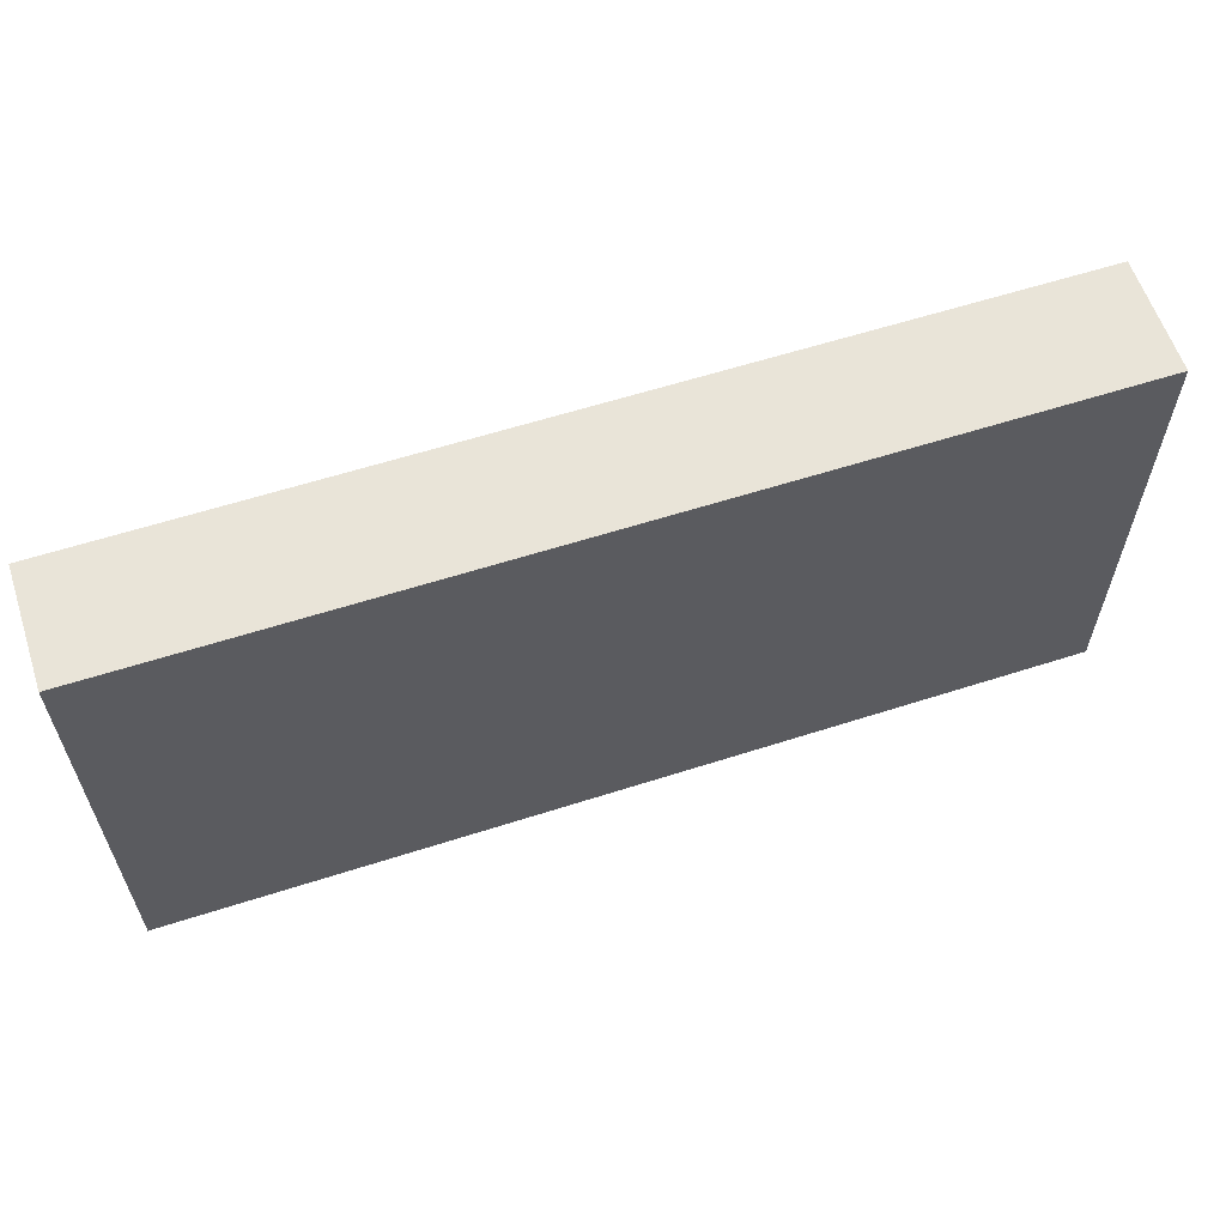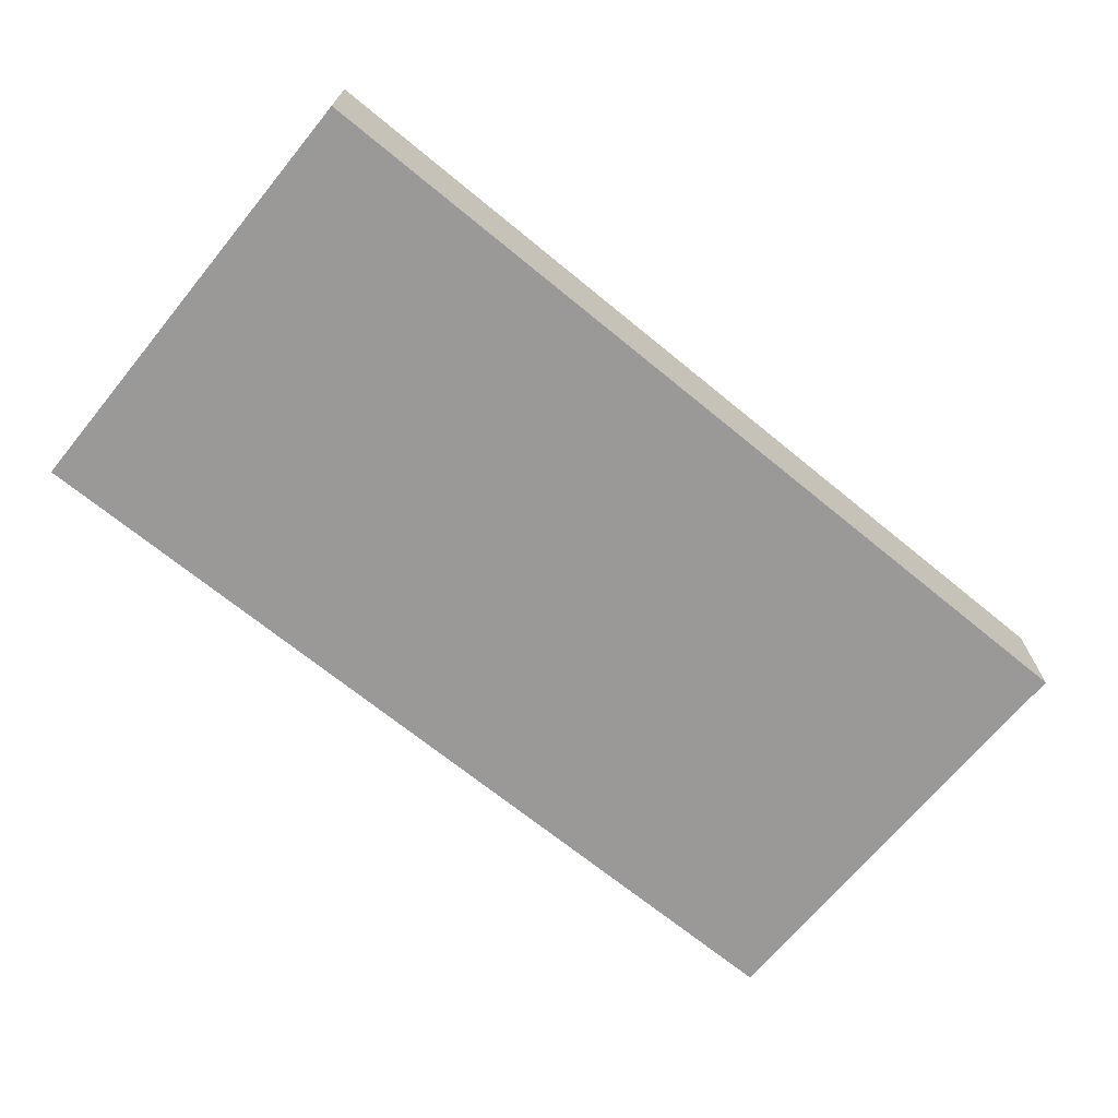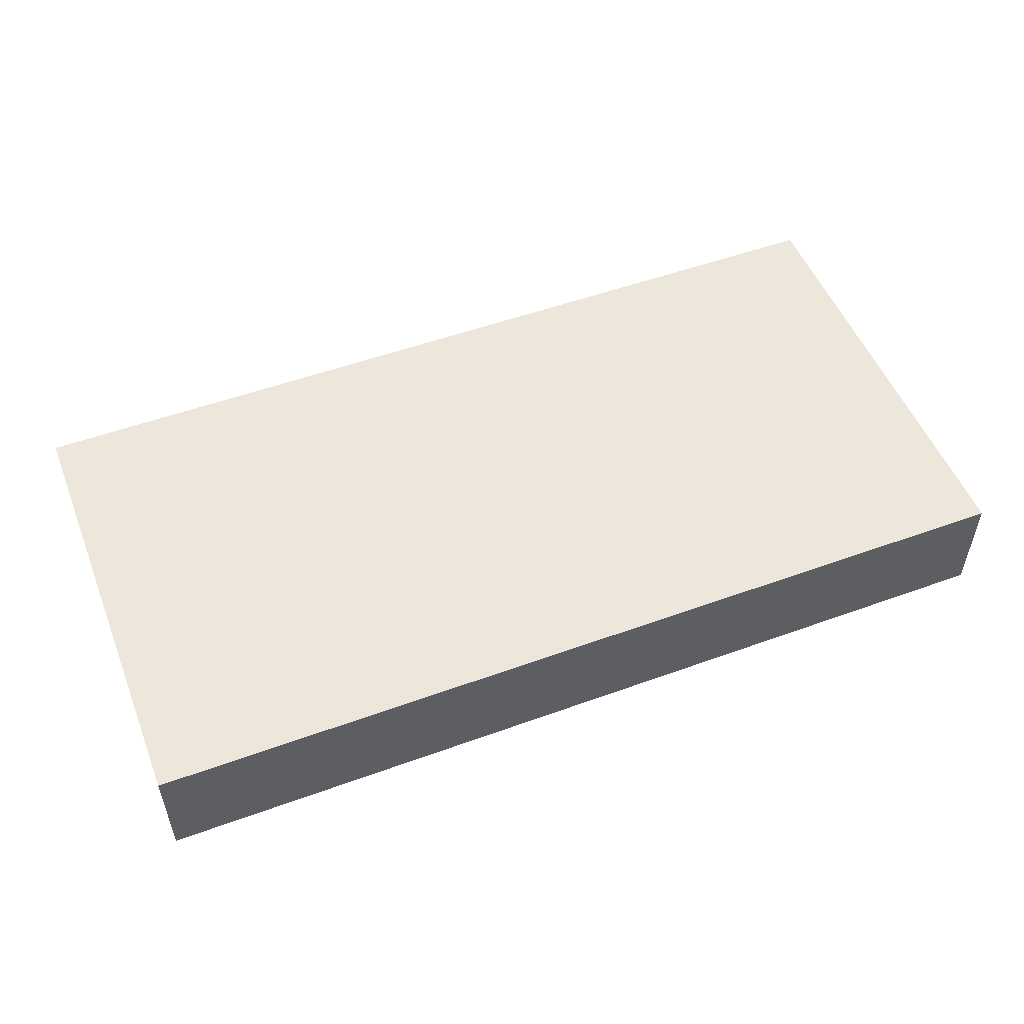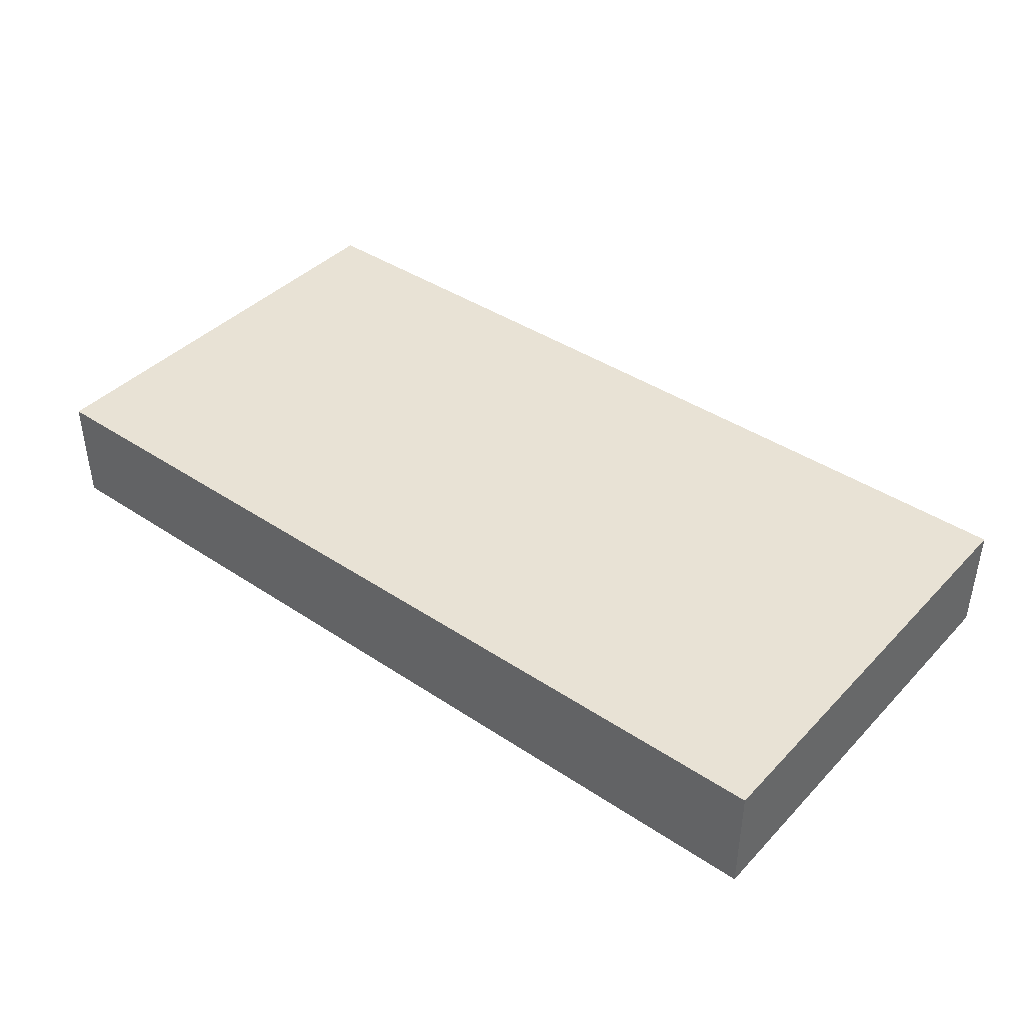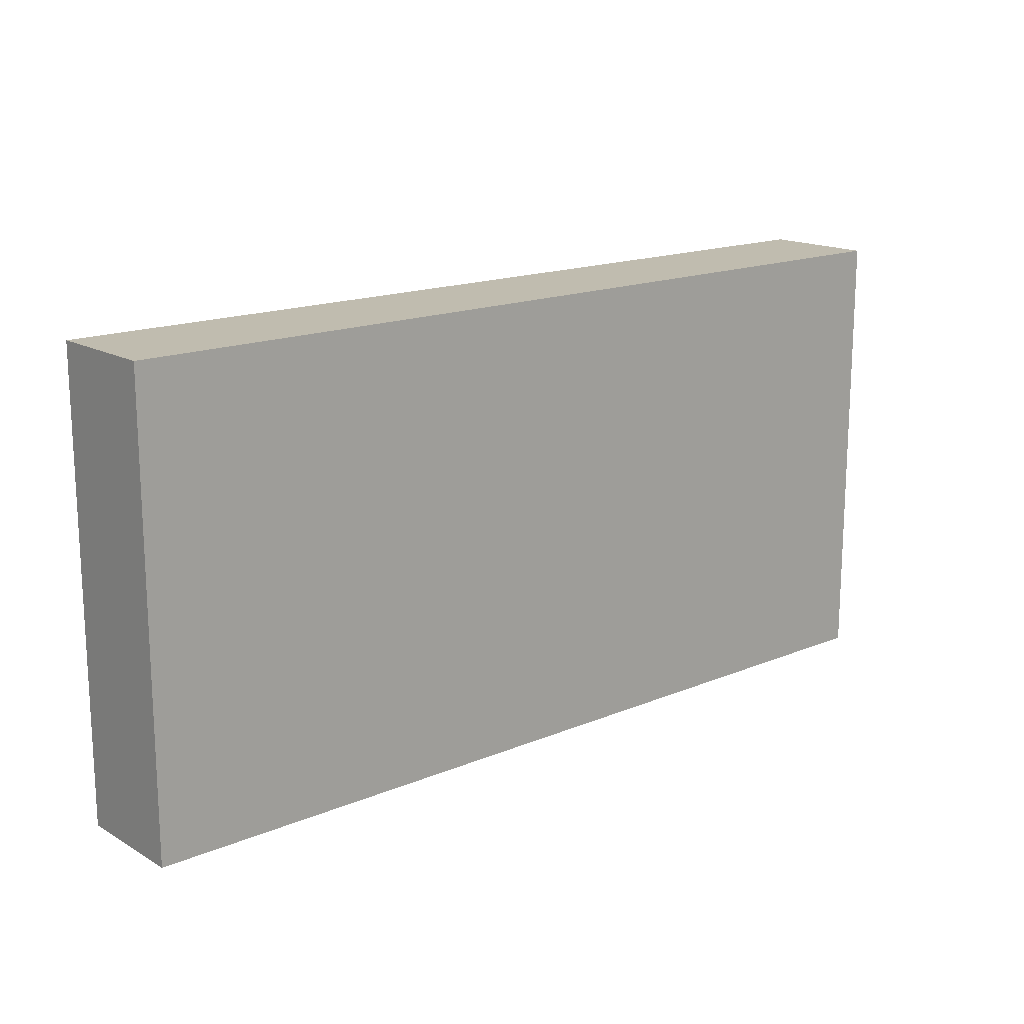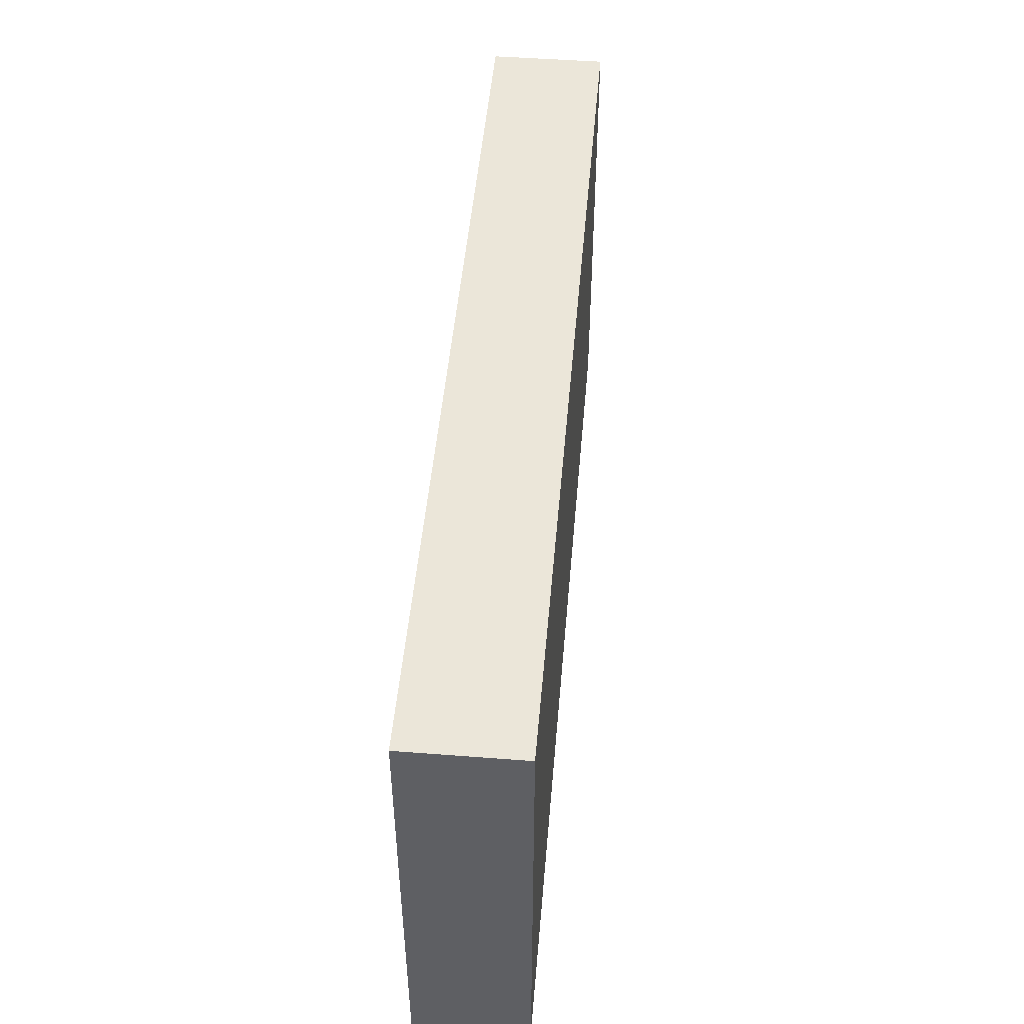
<metadata>
{"format":"obj","ext":"obj","renderer":"f3d","projection":"perspective","resolution":1024,"background":"white","views":[{"elev":60.2,"azim":-18.2,"up":"+Z"},{"elev":-68.9,"azim":-39.4,"up":"+Y"},{"elev":52.2,"azim":-21.4,"up":"+Y"},{"elev":40.8,"azim":-140.9,"up":"+Y"},{"elev":16.3,"azim":139.4,"up":"+Z"},{"elev":48.5,"azim":-85.1,"up":"+Z"}]}
</metadata>
<code>
g wood-floor-half
v 0.5 0 0.5 1 1 1
v 0.5 0 0 1 1 1
v -0.5 0 0.5 1 1 1
v -0.5 0 0 1 1 1
v 0.5 0.125 0 1 1 1
v 0.5 0.125 0.5 1 1 1
v -0.5 0.125 0 1 1 1
v -0.5 0.125 0.5 1 1 1
f 3 2 1
f 2 3 4
f 1 2 3
f 4 3 2
f 7 6 5
f 6 7 8
f 5 6 7
f 8 7 6
f 7 2 4
f 2 7 5
f 4 2 7
f 5 7 2
f 6 2 5
f 2 6 1
f 5 2 6
f 1 6 2
f 6 3 1
f 3 6 8
f 1 3 6
f 8 6 3
f 3 7 4
f 7 3 8
f 4 7 3
f 8 3 7
g wood-floor-half
f 3 2 1
f 2 3 4
f 1 2 3
f 4 3 2
f 7 6 5
f 6 7 8
f 5 6 7
f 8 7 6
f 7 2 4
f 2 7 5
f 4 2 7
f 5 7 2
f 6 2 5
f 2 6 1
f 5 2 6
f 1 6 2
f 6 3 1
f 3 6 8
f 1 3 6
f 8 6 3
f 3 7 4
f 7 3 8
f 4 7 3
f 8 3 7

</code>
